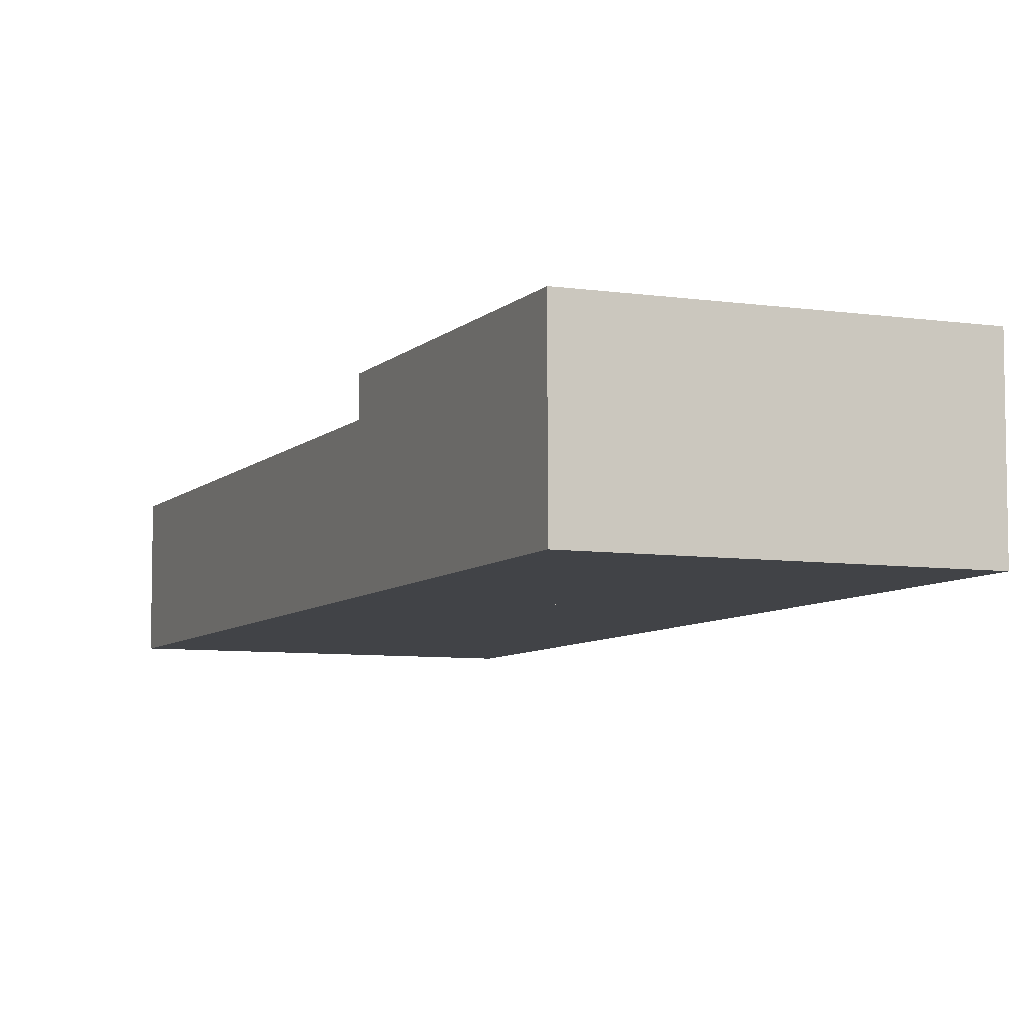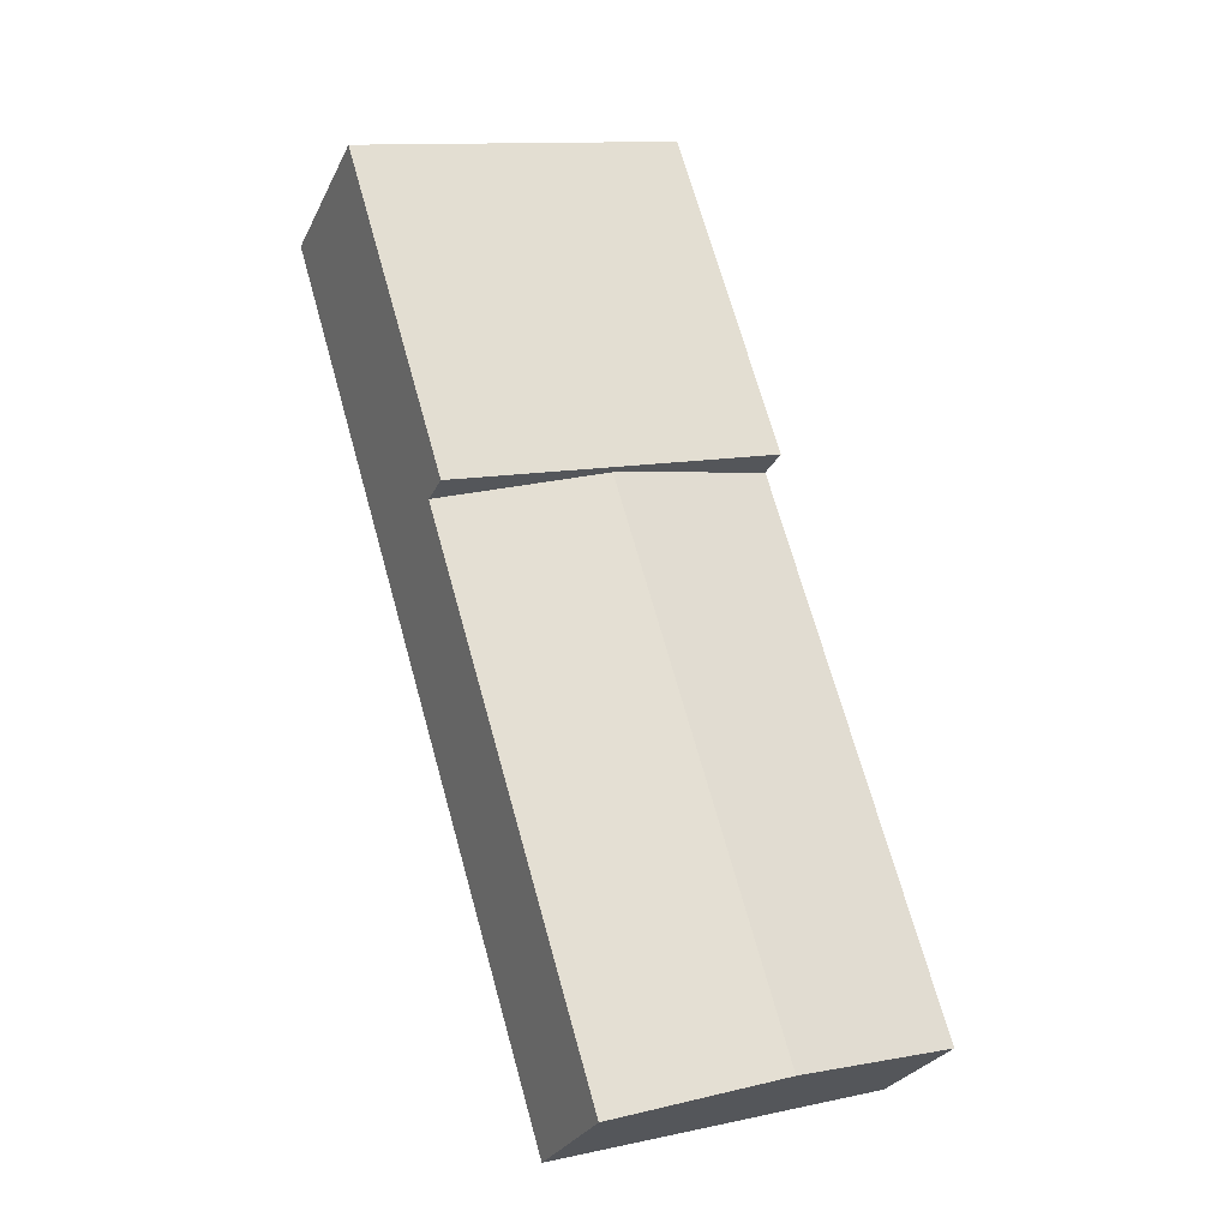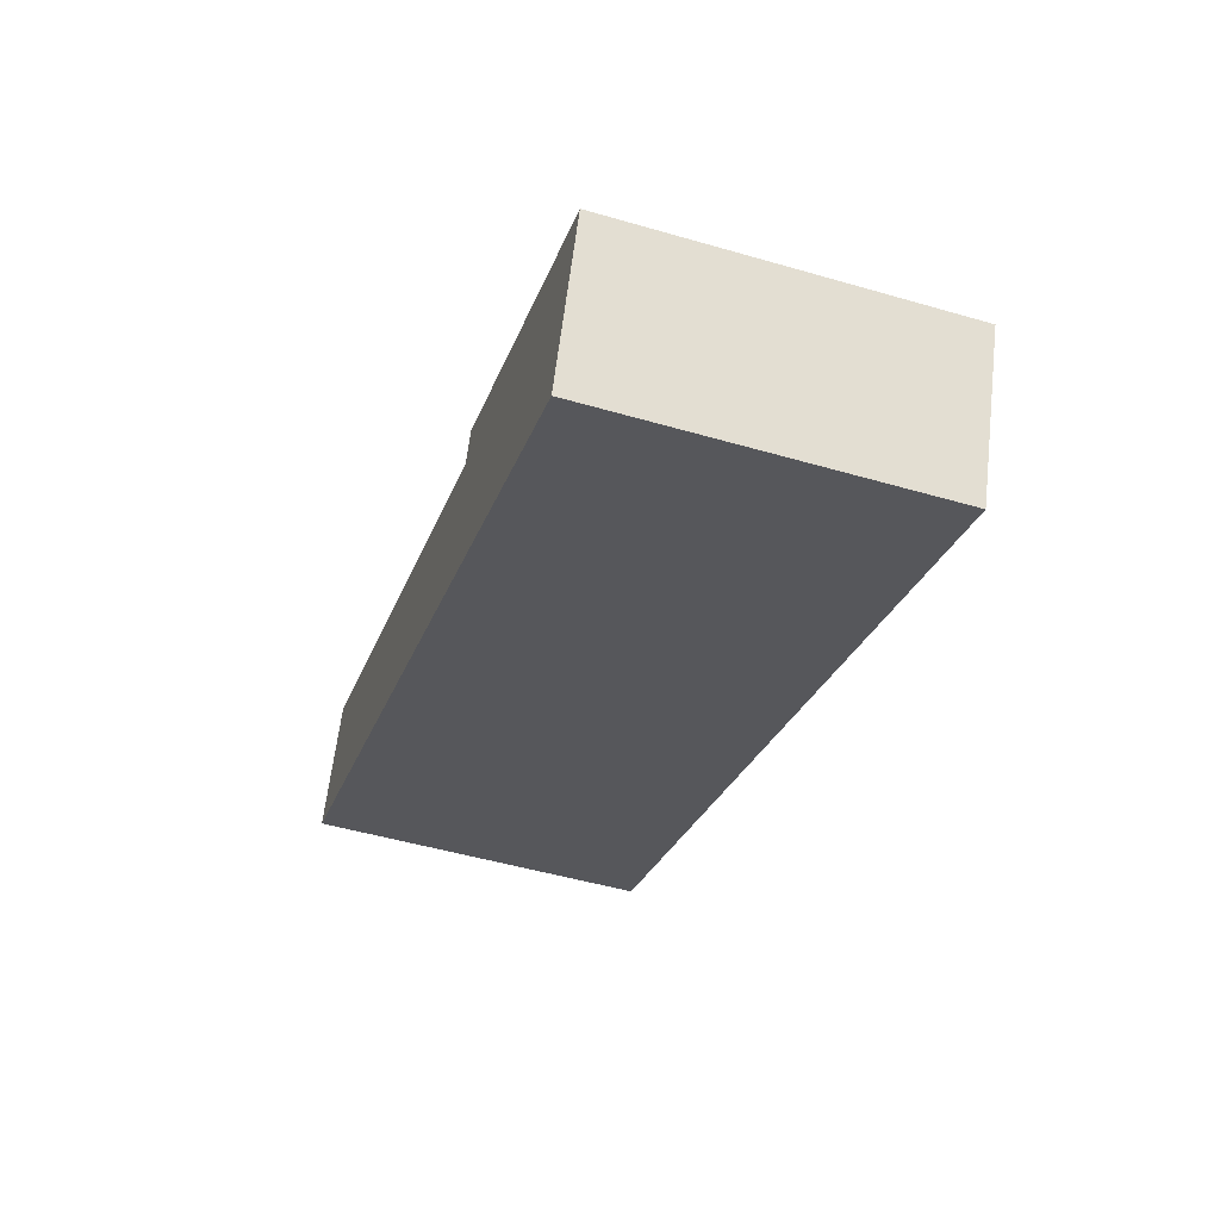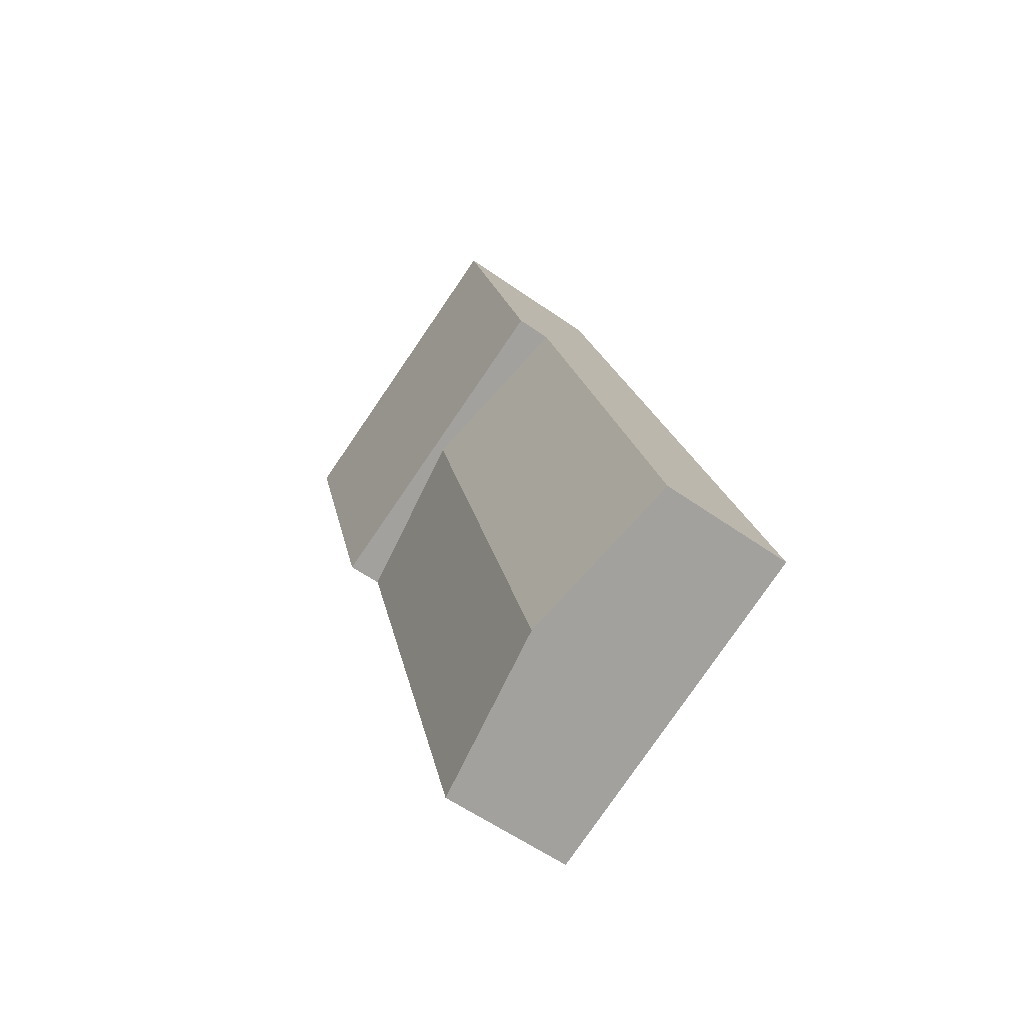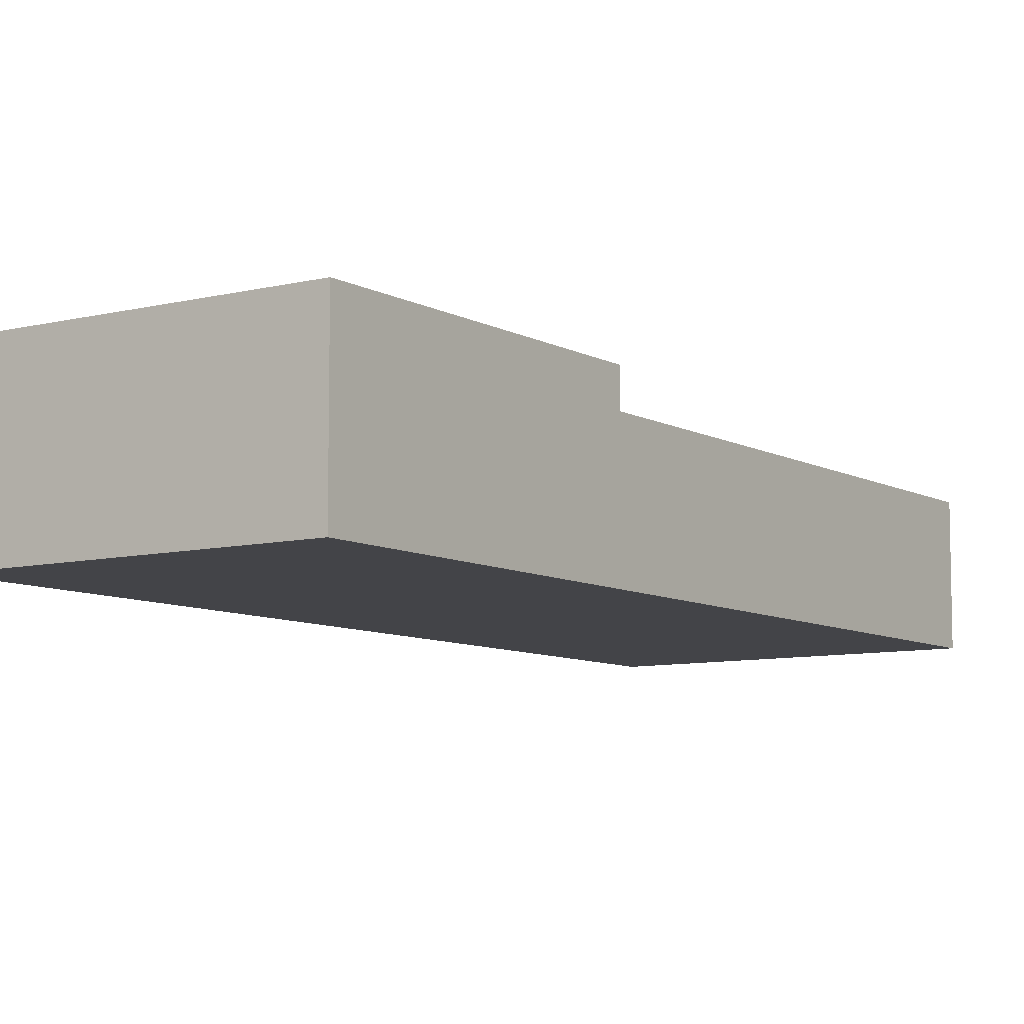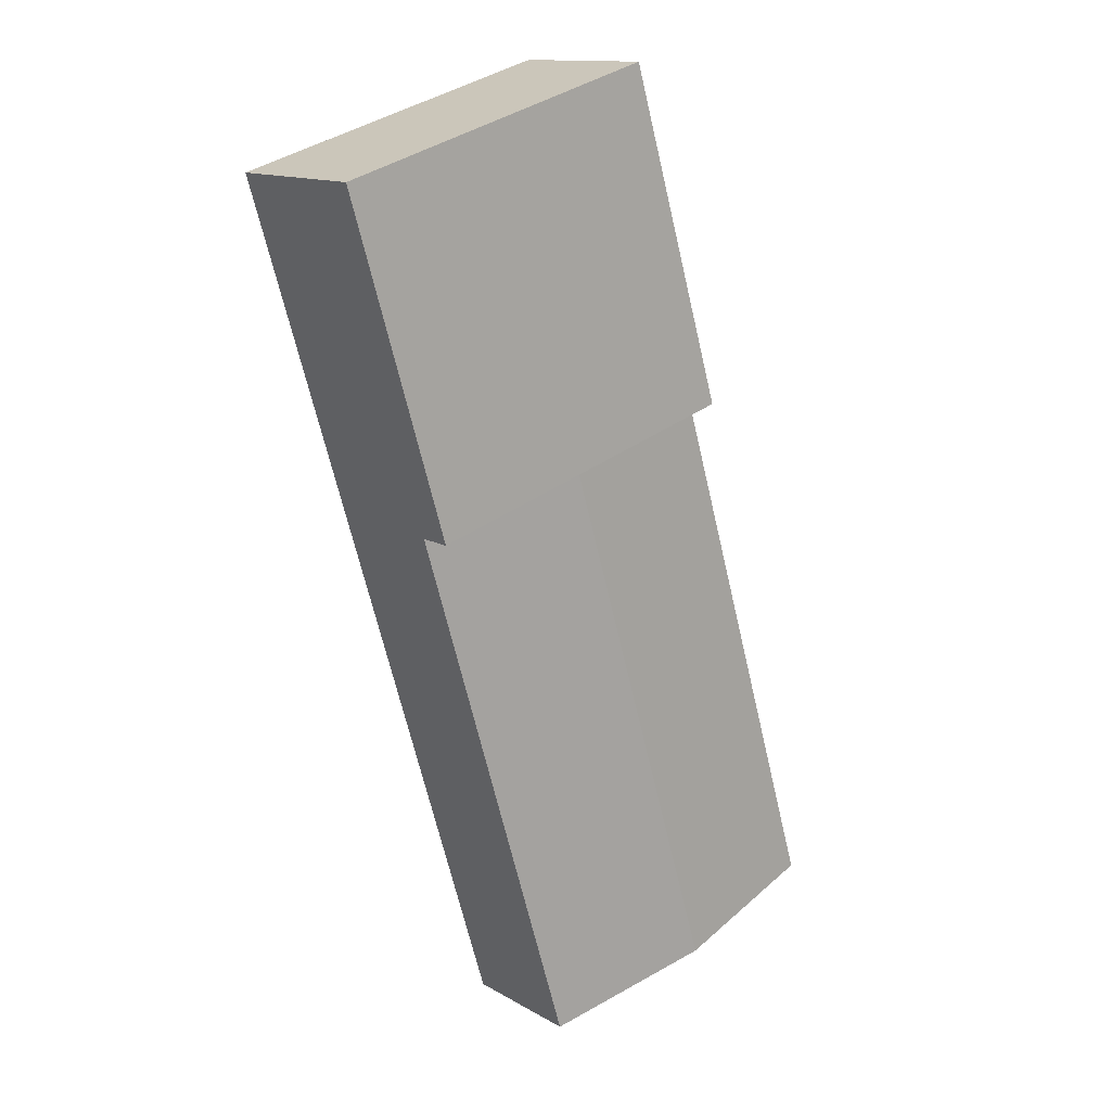
<metadata>
{"format":"obj","ext":"obj","renderer":"f3d","projection":"perspective","resolution":1024,"background":"white","views":[{"elev":-7.1,"azim":-6.5,"up":"+Y"},{"elev":-27.3,"azim":158.6,"up":"+Z"},{"elev":62.3,"azim":6.7,"up":"+Z"},{"elev":-58.2,"azim":-126.1,"up":"+Z"},{"elev":-8.2,"azim":51.1,"up":"+Y"},{"elev":13.4,"azim":141.8,"up":"+Z"}]}
</metadata>
<code>
v  4.487 2.889 14.97
v  5.576 2.889 8.406
v  2.771 2.889 9.246
v  8.381 2.889 7.566
v  10.1 2.889 13.29
v  4.487 -9.168e-16 14.97
v  10.1 -8.138e-16 13.29
v  8.381 -4.633e-16 7.566
v  5.576 -5.147e-16 8.406
v  2.771 -5.662e-16 9.246
v  5.61 2.286 -1.68
v  5.576 2.718 8.406
v  8.381 2.286 7.566
v  2.805 2.718 -0.84
v  2.771 2.286 9.246
v  0 2.286 1.4e-16
v  0 0 0
v  5.61 1.029e-16 -1.68
v  2.805 5.144e-17 -0.84
g defaultobject
f 1 2 3
f 2 1 4
f 4 1 5
f 6 5 1
f 5 6 7
f 7 4 5
f 4 7 8
f 8 2 4
f 2 8 9
f 2 9 3
f 3 9 10
f 10 1 3
f 1 10 6
f 10 7 6
f 7 10 8
f 8 10 9
f 11 12 13
f 12 11 14
f 14 15 12
f 15 14 16
f 17 15 16
f 15 17 10
f 10 12 15
f 12 10 9
f 12 9 13
f 13 9 8
f 8 11 13
f 11 8 18
f 14 17 16
f 17 14 19
f 19 14 11
f 19 11 18
f 9 18 8
f 18 9 10
f 18 10 19
f 19 10 17

</code>
